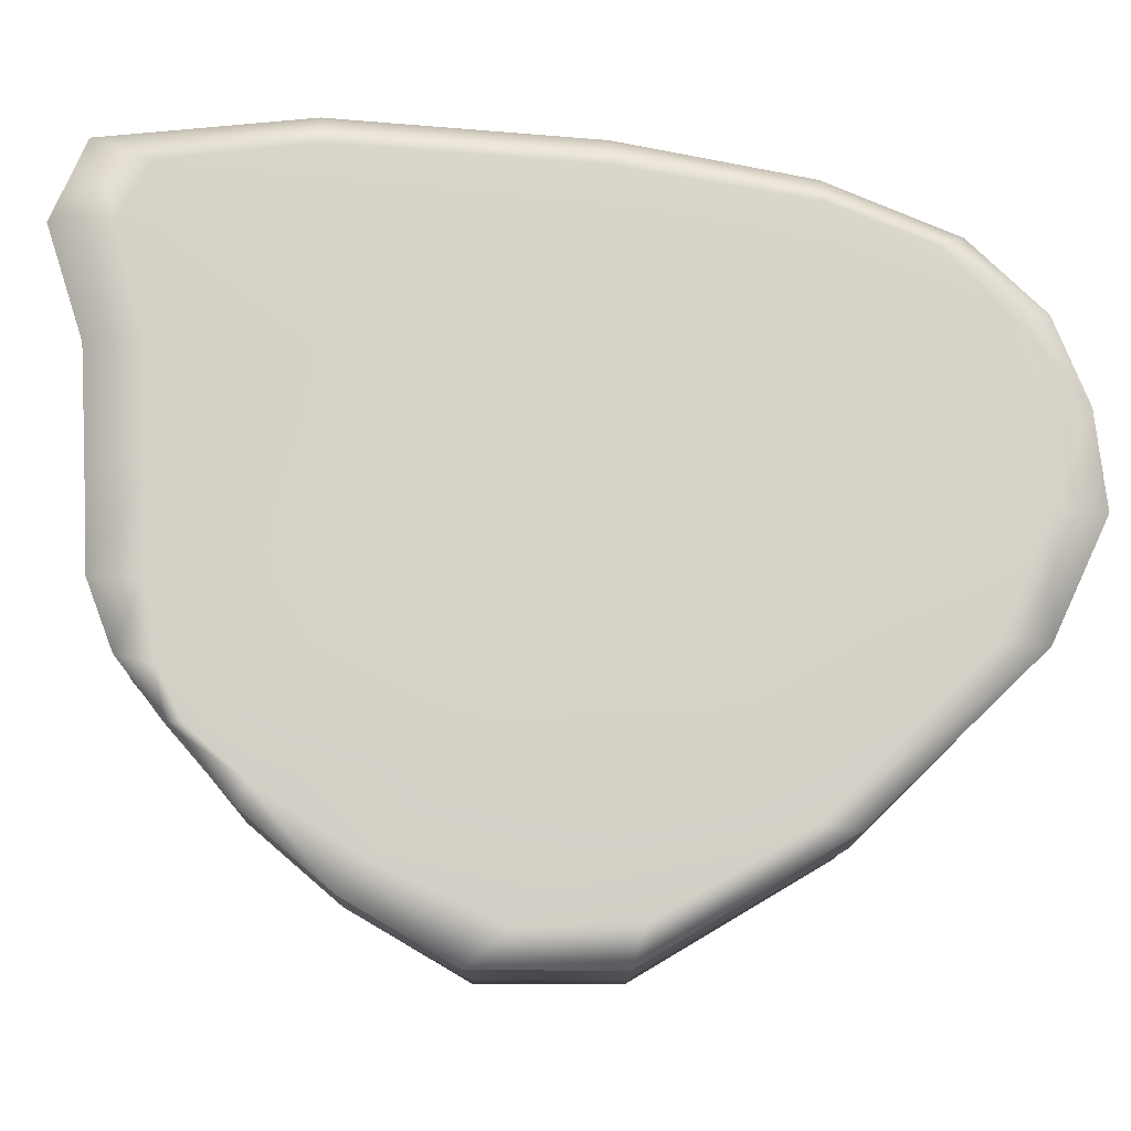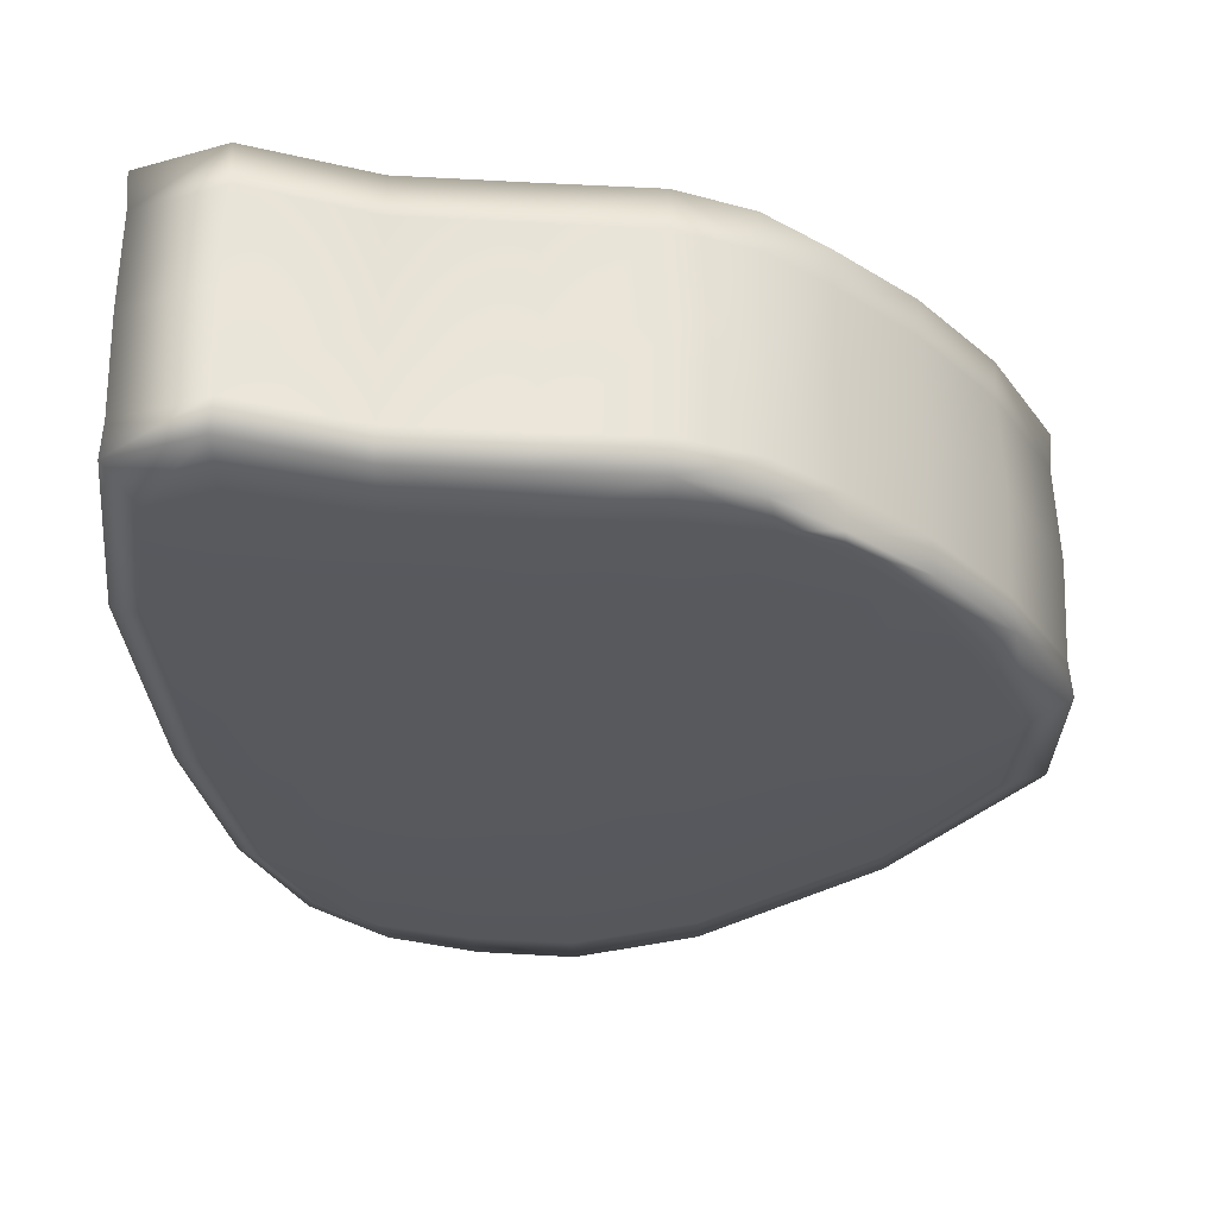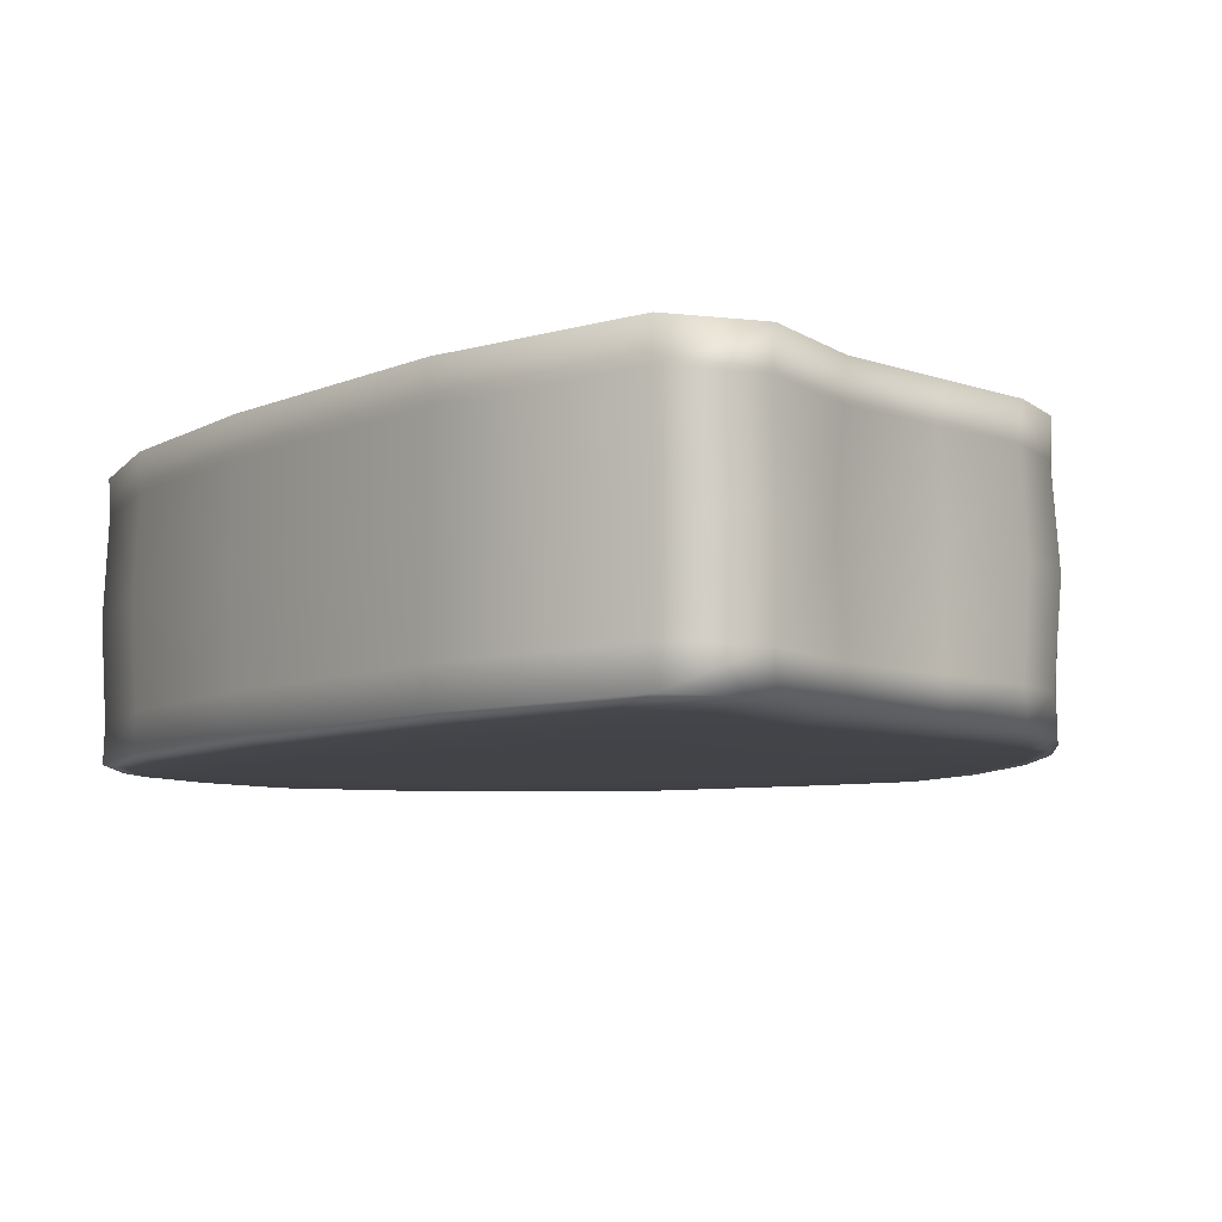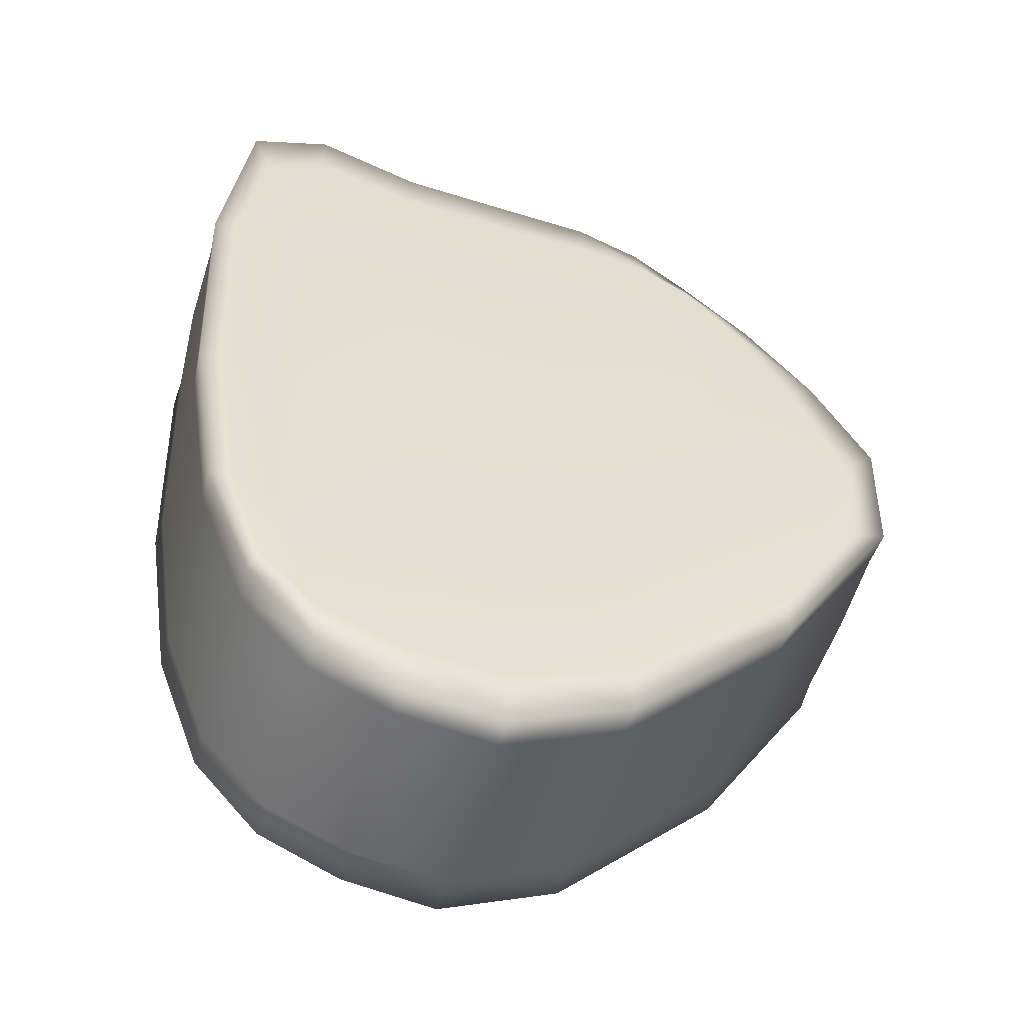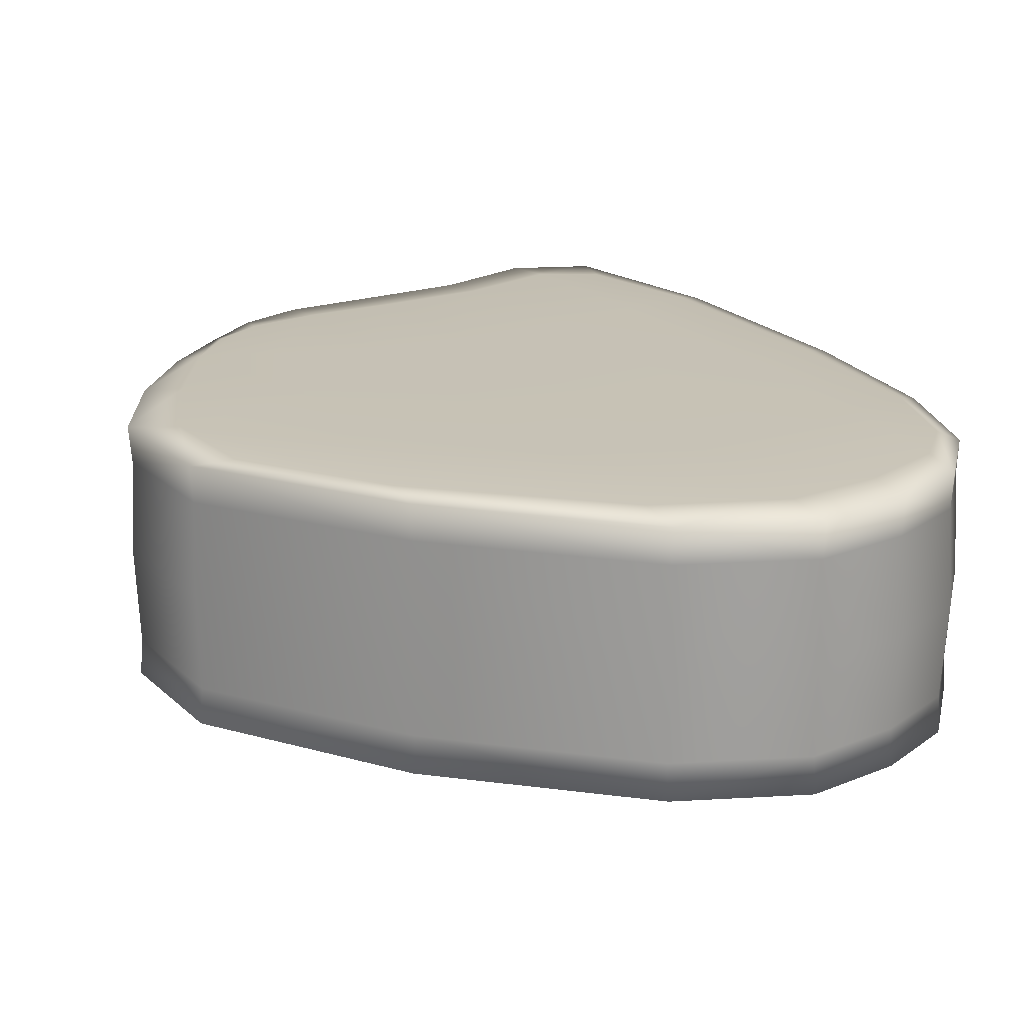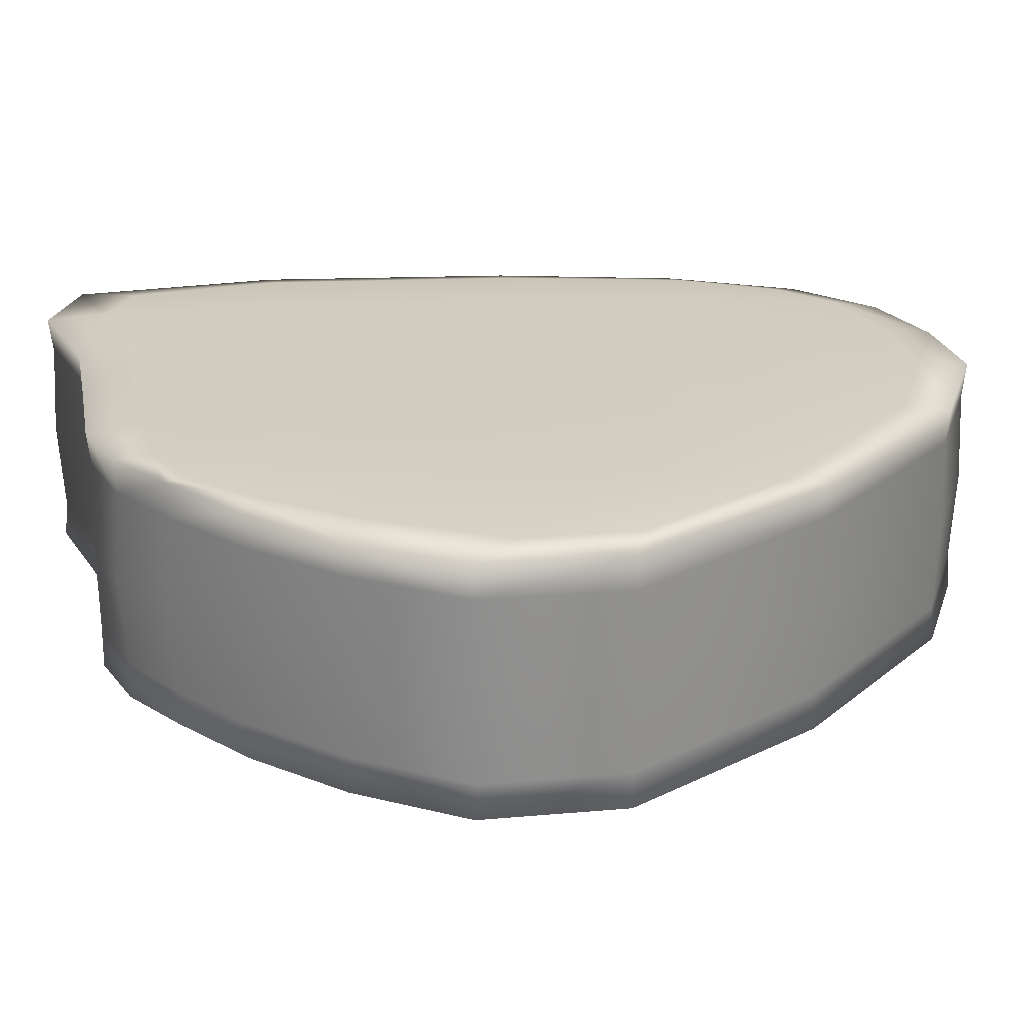
<metadata>
{"format":"obj","ext":"obj","renderer":"f3d","projection":"perspective","resolution":1024,"background":"white","views":[{"elev":78.3,"azim":92.2,"up":"+Y"},{"elev":-29.2,"azim":0.7,"up":"+Y"},{"elev":-7.3,"azim":-41.2,"up":"+Y"},{"elev":-52.6,"azim":-15.7,"up":"+Z"},{"elev":18.9,"azim":150.8,"up":"+Y"},{"elev":24.7,"azim":84.0,"up":"+Y"}]}
</metadata>
<code>
v -3.703 -0.04462 4.292
v 1.981 -0.04462 3.611
v -3.703 2.871 4.292
v 1.981 2.871 3.611
v -3.105 2.871 -3.609
v 3.723 2.871 -0.914
v -3.105 -0.04462 -3.609
v 3.723 -0.04462 -0.914
v 3.228 2.889 1.742
v -3.821 2.889 -0.3124
v -3.821 -0.06349 -0.3124
v 3.228 -0.06349 1.742
v -1.782 2.889 4.213
v -1.749 2.912 -0.4937
v -1.527 2.889 -4.602
v -1.527 -0.06349 -4.602
v -1.749 -0.08776 -0.4937
v -1.782 -0.06349 4.213
v 0.5937 2.889 4.069
v 0.7545 2.912 -0.2393
v 0.8921 2.889 -4.215
v 0.8921 -0.06349 -4.215
v 0.7545 -0.08776 -0.2393
v 0.5937 -0.06349 4.069
v -4.08 2.441 -0.2822
v -3.912 2.441 4.911
v -1.782 2.441 4.825
v 0.5701 2.441 4.616
v 1.983 2.441 3.782
v 3.545 2.441 2.026
v 4.143 2.441 -0.7907
v 0.9111 2.441 -4.709
v -1.494 2.441 -5.108
v -3.196 2.441 -3.846
v -4.08 0.394 -0.2822
v -3.912 0.394 4.911
v -1.782 0.394 4.825
v 0.5701 0.394 4.616
v 1.983 0.394 3.782
v 3.545 0.394 2.026
v 4.143 0.394 -0.7907
v 0.9111 0.394 -4.709
v -1.494 0.394 -5.108
v -3.196 0.394 -3.846
v -3.746 0.394 -2.391
v -2.431 0.3939 -4.697
v -3.203 0.000689 -3.865
v -0.4333 0.3933 -5.271
v -1.493 9e-06 -5.146
v 2.743 0.3876 -2.923
v 0.9097 0.002074 -4.747
v 4.201 0.3925 0.8005
v 4.172 0.001755 -0.7818
v 2.771 0.3938 3.022
v 3.584 1.419 2.091
v 1.329 0.3936 4.309
v 1.948 1.419 3.852
v -0.533 0.3935 4.707
v 0.6205 1.418 4.648
v -3.006 0.3907 5.268
v -1.793 1.419 4.74
v -4.204 0.3892 2.603
v -3.924 1.418 4.947
v -4.099 0.001182 -0.2863
v -3.746 2.441 -2.391
v -2.431 2.441 -4.697
v -3.218 1.418 -3.91
v -0.4333 2.442 -5.271
v -1.527 1.419 -5.177
v 2.743 2.447 -2.923
v 0.8937 1.418 -4.756
v 4.201 2.442 0.8005
v 4.173 1.418 -0.7793
v 2.771 2.441 3.022
v 3.569 2.83 2.049
v 1.329 2.441 4.309
v 1.982 2.829 3.793
v -0.533 2.441 4.707
v 0.5725 2.83 4.657
v -3.006 2.444 5.268
v -1.783 2.832 4.866
v -4.204 2.446 2.603
v -3.926 2.828 4.953
v -4.099 1.418 -0.3436
v 0.5725 0 4.656
v 0.6743 -0.0922 2.225
v 1.432 -0.06469 3.909
v 0.8364 -0.08911 -2.531
v 2.168 -0.09063 0.753
v 0.9097 2.828 -4.747
v 2.732 -0.06773 -2.513
v 0.8364 2.914 -2.531
v 2.732 2.893 -2.513
v 0.6744 2.916 2.225
v -0.5301 2.912 -0.5418
v 1.432 2.89 3.909
v -1.783 -0.001596 4.866
v -1.786 -0.08984 2.152
v -0.5344 -0.06352 4.109
v -1.638 -0.08913 -2.889
v -0.5301 -0.08776 -0.5418
v -1.493 2.83 -5.147
v -0.4453 -0.06351 -4.747
v -1.638 2.914 -2.889
v -0.4453 2.889 -4.747
v -1.786 2.914 2.152
v -2.941 2.914 -0.4035
v -0.5344 2.889 4.109
v 3.569 -1.7e-05 2.049
v -2.941 -0.08914 -0.4035
v 2.535 -0.06517 2.934
v -4.099 2.829 -0.2864
v -3.943 -0.06573 2.591
v 2.168 2.915 0.753
v -3.51 2.89 -2.474
v 3.81 2.89 0.3606
v 3.81 -0.0646 0.3606
v -3.51 -0.0647 -2.474
v 4.172 2.829 -0.7817
v -3.203 2.83 -3.865
v 2.535 2.891 2.934
v -3.943 2.891 2.591
v 1.982 0.001254 3.793
v -3.926 0.001887 4.953
v -2.505 -0.06463 -4.23
v -2.505 2.89 -4.23
v -3.016 2.89 4.606
v -3.016 -0.06459 4.606
v -3.759 0.000802 -2.403
v -2.435 0.000266 -4.726
v -0.4339 0.000925 -5.31
v 2.774 -0.008456 -2.949
v 4.229 0.00064 0.8158
v 2.782 -0.000605 3.04
v 1.329 -0.000171 4.335
v -0.5316 -0.00121 4.749
v -3.015 -0.000233 5.314
v -4.228 -0.003606 2.636
v -3.767 1.418 -2.453
v -2.458 1.418 -4.764
v -0.4563 1.418 -5.329
v 2.796 1.418 -2.965
v 4.243 1.418 0.822
v 2.775 1.419 3.109
v 1.363 1.419 4.381
v -0.4686 1.419 4.696
v -3.03 1.418 5.329
v -4.243 1.418 2.657
v 1.329 2.831 4.335
v 1.763 -0.09223 2.578
v 2.504 -0.09283 -1.103
v 2.774 2.839 -2.949
v 2.504 2.917 -1.103
v 1.763 2.916 2.578
v -0.5316 2.832 4.749
v -0.5389 -0.09101 2.099
v -0.4877 -0.08912 -2.976
v -0.434 2.829 -5.31
v -0.4877 2.914 -2.976
v -0.5389 2.915 2.099
v 4.229 2.83 0.8159
v -2.724 -0.09052 -2.683
v -3.759 2.83 -2.403
v -2.724 2.915 -2.683
v -4.228 2.834 2.636
v 2.782 2.831 3.04
v -3.023 -0.09131 2.372
v -2.435 2.83 -4.726
v -3.023 2.916 2.372
v -3.015 2.831 5.315
f 26 80 170 83
f 3 127 169 122
f 5 126 168 120
f 11 110 167 113
f 29 74 166 77
f 25 82 165 112
f 10 107 164 115
f 34 65 163 120
f 7 125 162 118
f 9 75 161 116
f 13 108 160 106
f 15 104 159 105
f 33 102 158 68
f 17 100 157 101
f 18 98 156 99
f 13 81 155 108
f 19 96 154 94
f 21 92 153 93
f 32 90 152 70
f 23 88 151 89
f 24 86 150 87
f 19 79 149 96
f 35 62 148 84
f 36 60 147 63
f 28 78 146 59
f 29 76 145 57
f 39 54 144 57
f 31 72 143 73
f 42 71 142 50
f 43 69 141 48
f 34 66 140 67
f 44 45 139 67
f 11 113 138 64
f 1 128 137 124
f 38 58 136 85
f 39 56 135 123
f 2 111 134 123
f 41 52 133 53
f 22 51 132 91
f 16 49 131 103
f 44 46 130 47
f 7 118 129 47
f 45 129 64 35
f 64 129 118 11
f 47 129 45 44
f 125 130 49 16
f 49 130 46 43
f 47 130 125 7
f 51 131 48 42
f 48 131 49 43
f 103 131 51 22
f 53 132 50 41
f 50 132 51 42
f 91 132 53 8
f 117 133 109 12
f 109 133 52 40
f 53 133 117 8
f 54 134 109 40
f 109 134 111 12
f 123 134 54 39
f 87 135 85 24
f 85 135 56 38
f 123 135 87 2
f 99 136 97 18
f 97 136 58 37
f 85 136 99 24
f 60 137 97 37
f 97 137 128 18
f 124 137 60 36
f 62 138 124 36
f 124 138 113 1
f 64 138 62 35
f 65 139 84 25
f 84 139 45 35
f 67 139 65 34
f 46 140 69 43
f 69 140 66 33
f 67 140 46 44
f 71 141 68 32
f 68 141 69 33
f 48 141 71 42
f 73 142 70 31
f 70 142 71 32
f 50 142 73 41
f 52 143 55 40
f 55 143 72 30
f 73 143 52 41
f 74 144 55 30
f 55 144 54 40
f 57 144 74 29
f 56 145 59 38
f 59 145 76 28
f 57 145 56 39
f 58 146 61 37
f 61 146 78 27
f 59 146 58 38
f 80 147 61 27
f 61 147 60 37
f 63 147 80 26
f 82 148 63 26
f 63 148 62 36
f 84 148 82 25
f 77 149 76 29
f 76 149 79 28
f 96 149 77 4
f 111 150 89 12
f 89 150 86 23
f 87 150 111 2
f 117 151 91 8
f 91 151 88 22
f 89 151 117 12
f 119 152 93 6
f 93 152 90 21
f 70 152 119 31
f 116 153 114 9
f 114 153 92 20
f 93 153 116 6
f 114 154 121 9
f 121 154 96 4
f 94 154 114 20
f 79 155 78 28
f 78 155 81 27
f 108 155 79 19
f 86 156 101 23
f 101 156 98 17
f 99 156 86 24
f 88 157 103 22
f 103 157 100 16
f 101 157 88 23
f 90 158 105 21
f 105 158 102 15
f 68 158 90 32
f 92 159 95 20
f 95 159 104 14
f 105 159 92 21
f 95 160 94 20
f 94 160 108 19
f 106 160 95 14
f 119 161 72 31
f 72 161 75 30
f 116 161 119 6
f 110 162 100 17
f 100 162 125 16
f 118 162 110 11
f 115 163 112 10
f 112 163 65 25
f 120 163 115 5
f 126 164 104 15
f 104 164 107 14
f 115 164 126 5
f 122 165 83 3
f 83 165 82 26
f 112 165 122 10
f 121 166 75 9
f 75 166 74 30
f 77 166 121 4
f 128 167 98 18
f 98 167 110 17
f 113 167 128 1
f 66 168 102 33
f 102 168 126 15
f 120 168 66 34
f 107 169 106 14
f 106 169 127 13
f 122 169 107 10
f 127 170 81 13
f 81 170 80 27
f 83 170 127 3

</code>
